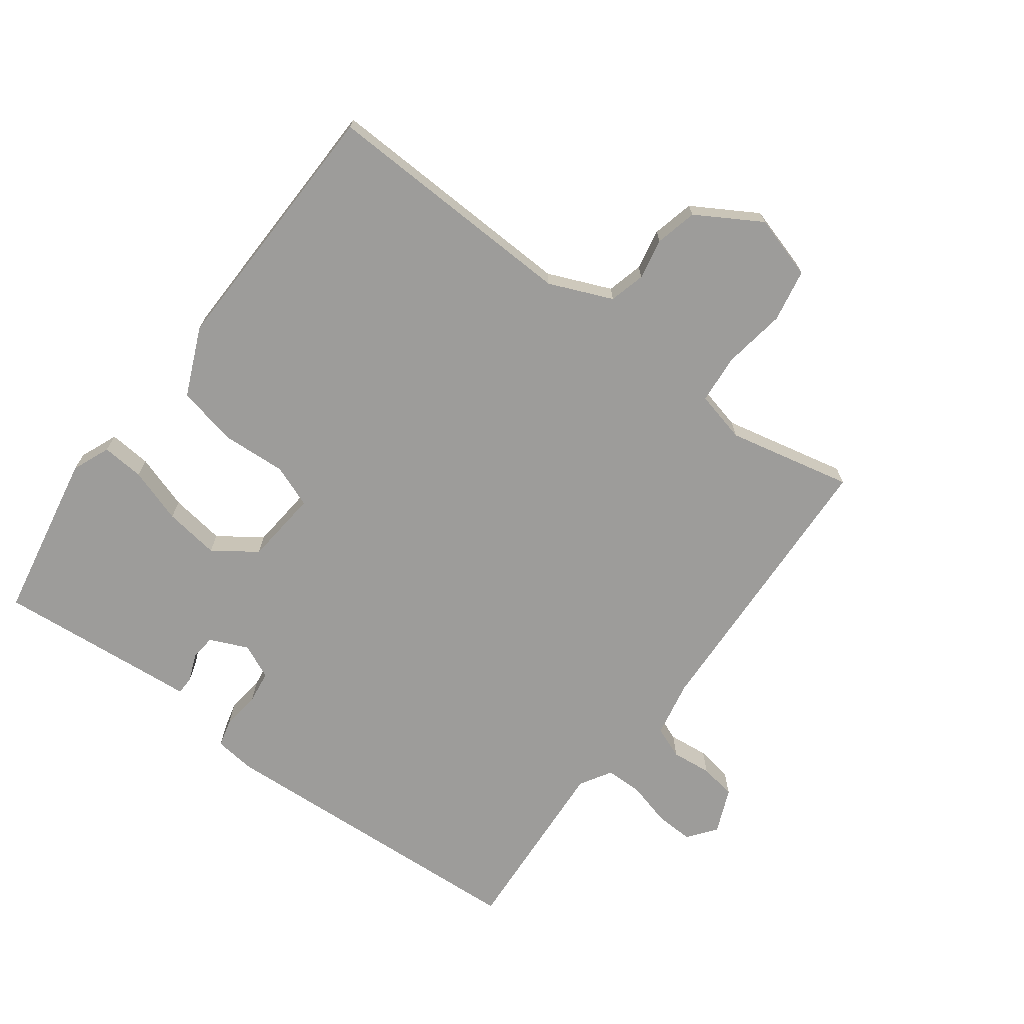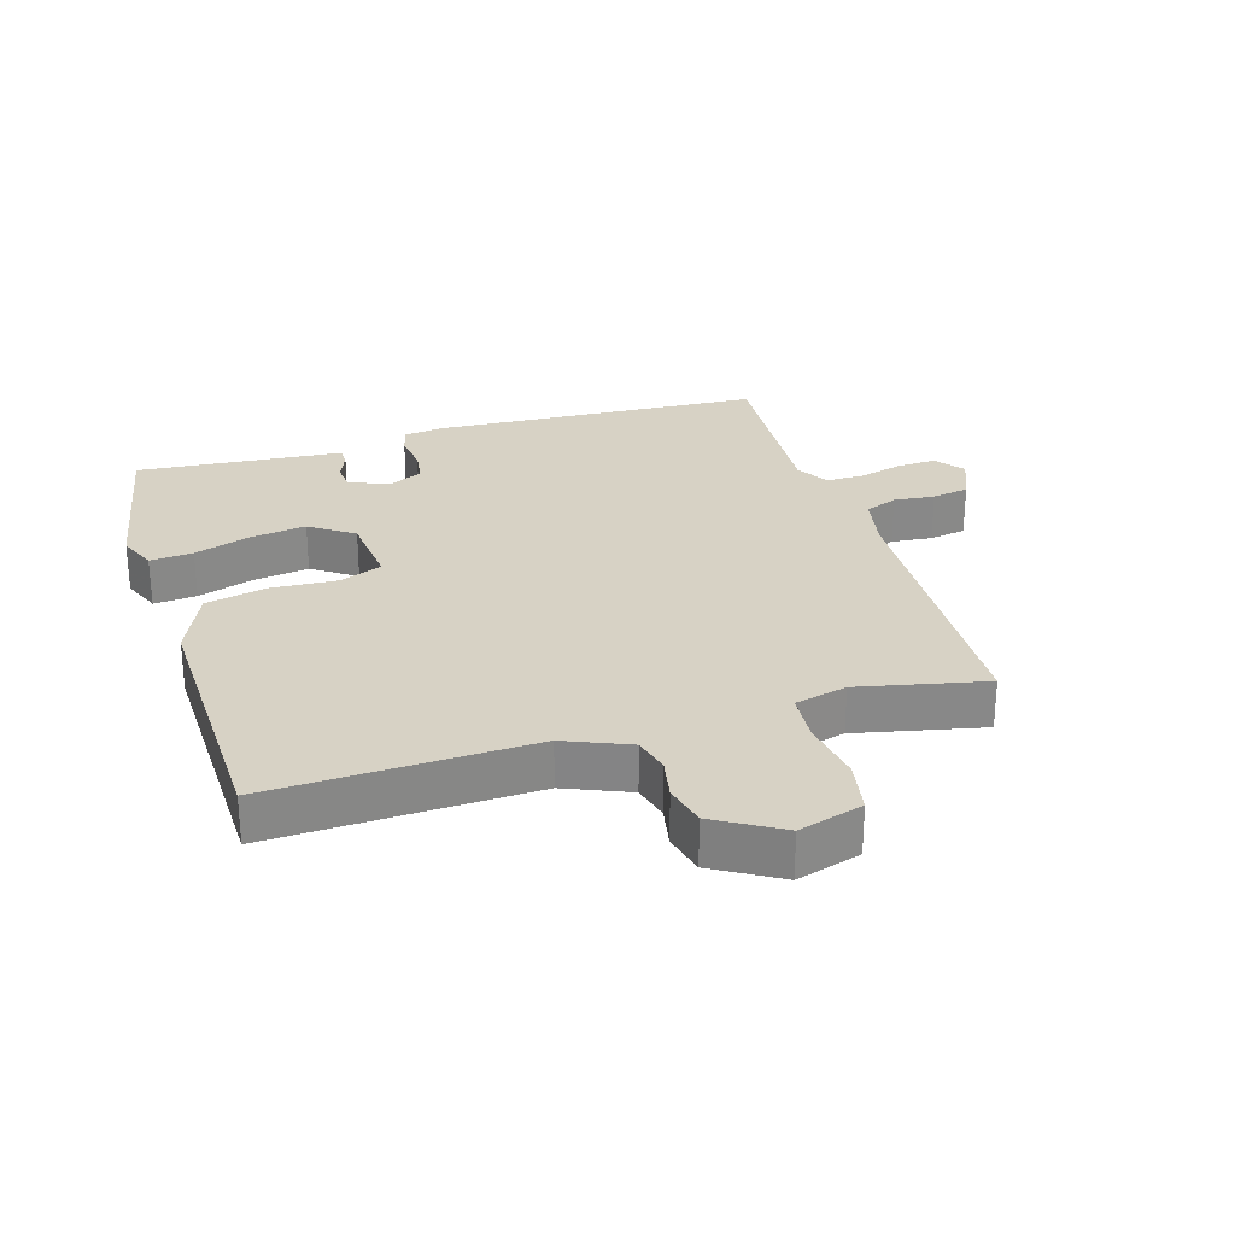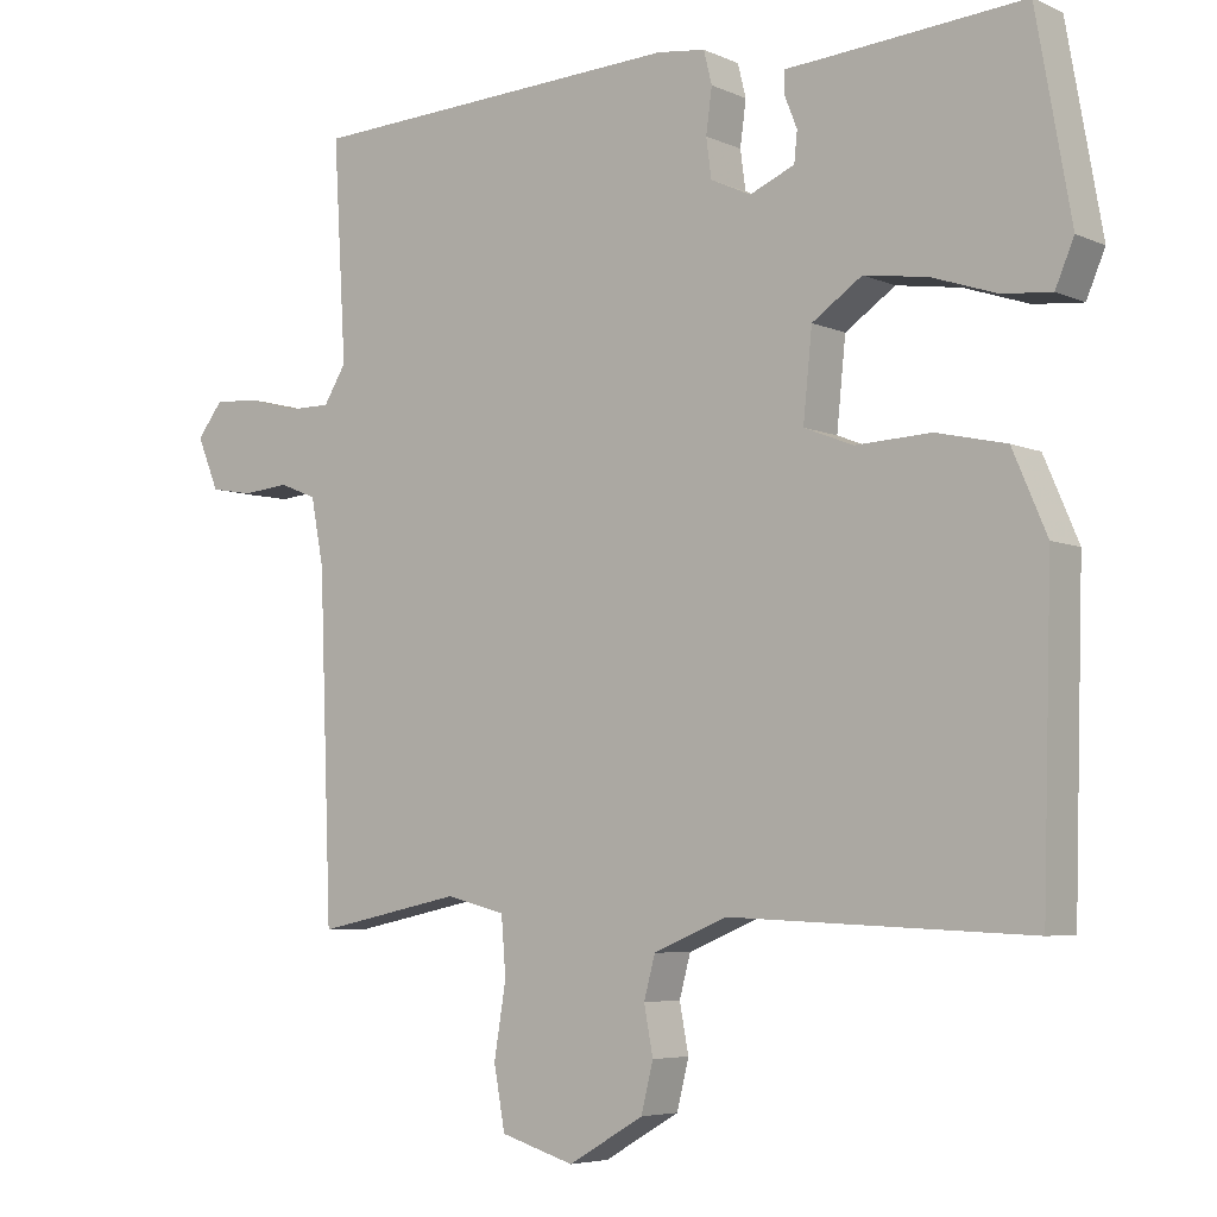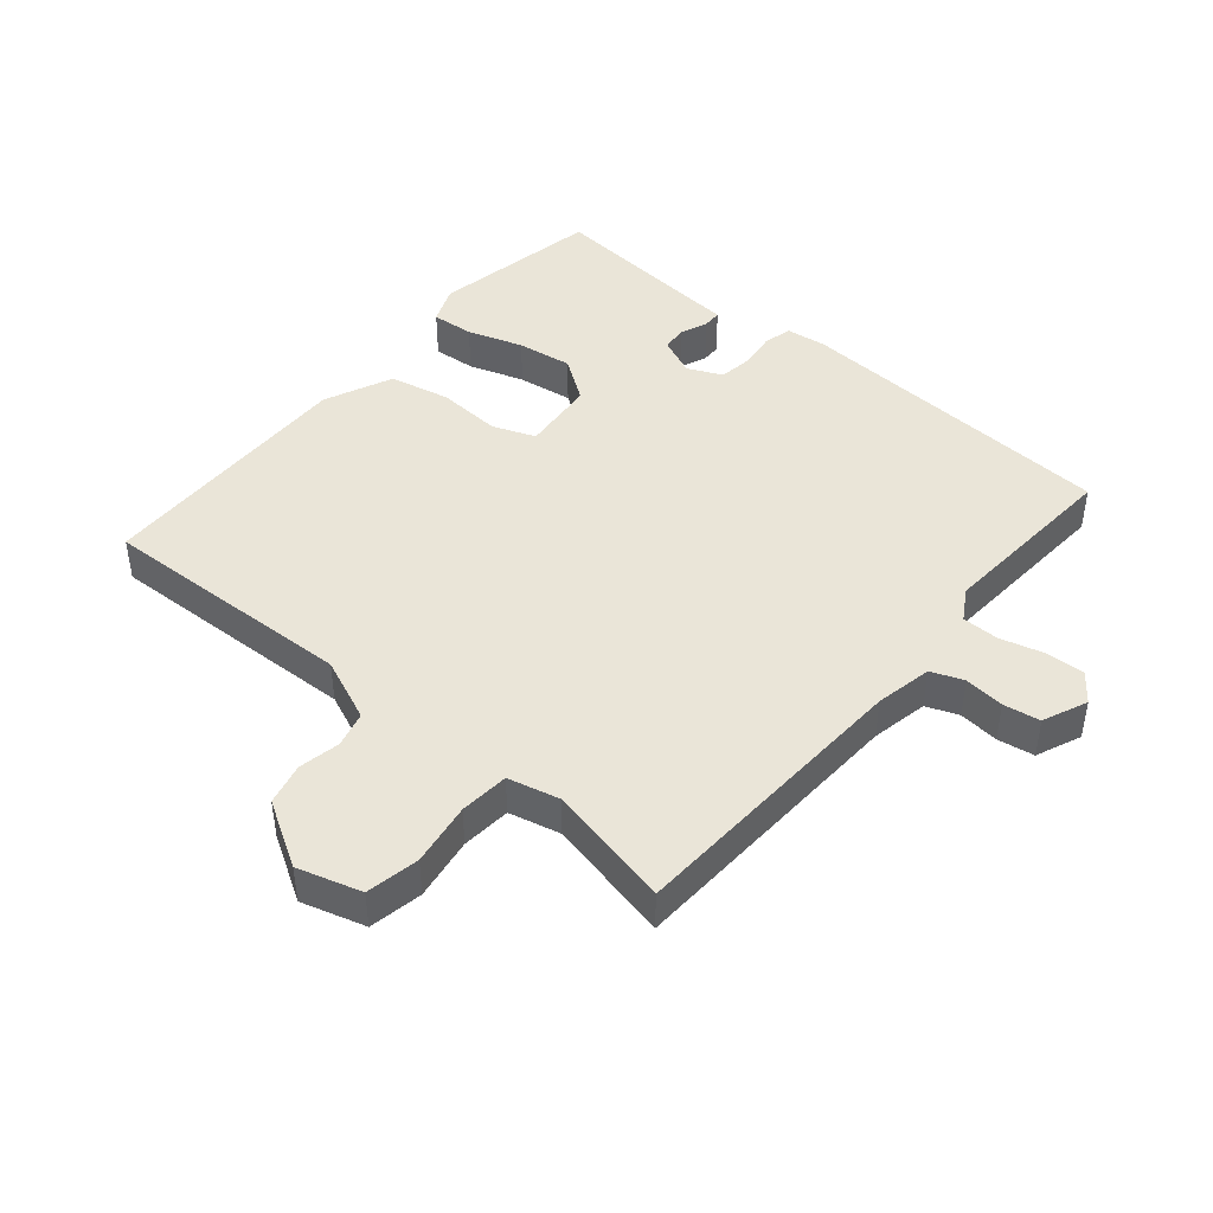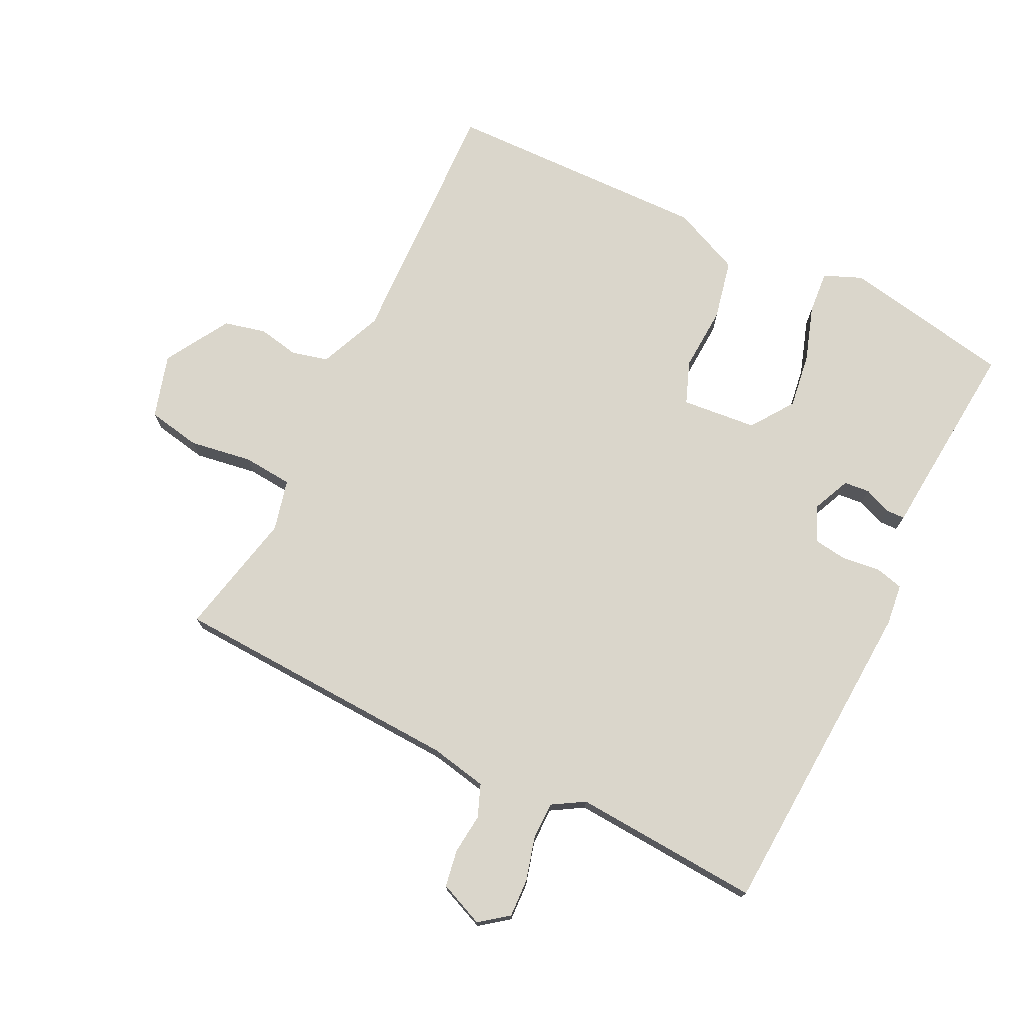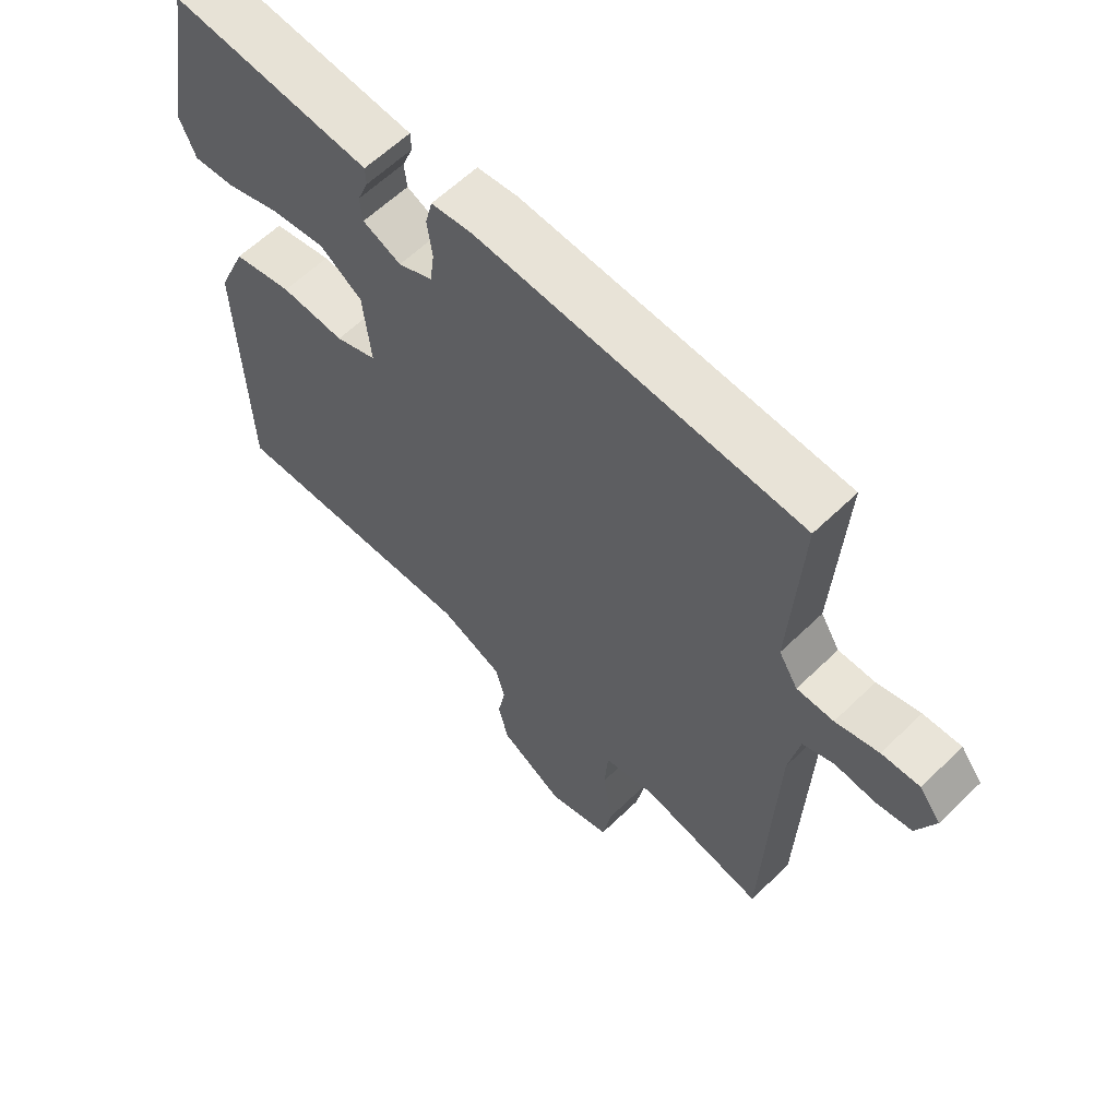
<metadata>
{"format":"obj","ext":"obj","renderer":"f3d","projection":"perspective","resolution":1024,"background":"white","views":[{"elev":-70.2,"azim":143.8,"up":"+Y"},{"elev":27.6,"azim":163.4,"up":"+Y"},{"elev":-5.5,"azim":36.8,"up":"+Z"},{"elev":44.5,"azim":-139.4,"up":"+Y"},{"elev":74.0,"azim":-63.4,"up":"+Y"},{"elev":61.0,"azim":-134.6,"up":"+Z"}]}
</metadata>
<code>
v 0.5 0.07 0.5
v 0.547 0.07 0.236
v 0.522 0.07 0.177
v 0.456 0.07 0.183
v 0.37 0.07 0.212
v 0.284 0.07 0.225
v 0.217 0.07 0.179
v 0.205 0.07 0.062
v 0.271 0.07 0.036
v 0.372 0.07 0.041
v 0.466 0.07 0.02
v 0.512 0.07 -0.087
v 0.5 0.07 -0.5
v 0.098 0.07 -0.482
v -0.001 0.07 -0.523
v -0.016 0.07 -0.579
v -0.004 0.07 -0.643
v -0.02 0.07 -0.708
v -0.121 0.07 -0.767
v -0.22 0.07 -0.737
v -0.235 0.07 -0.654
v -0.219 0.07 -0.556
v -0.225 0.07 -0.479
v -0.305 0.07 -0.459
v -0.5 0.07 -0.5
v -0.517 0.07 -0.046
v -0.534 0.07 0.043
v -0.584 0.07 0.063
v -0.647 0.07 0.057
v -0.704 0.07 0.067
v -0.733 0.07 0.137
v -0.699 0.07 0.181
v -0.639 0.07 0.178
v -0.571 0.07 0.159
v -0.513 0.07 0.159
v -0.483 0.07 0.208
v -0.5 0.07 0.5
v 0.007 0.07 0.525
v 0.071 0.07 0.517
v 0.082 0.07 0.473
v 0.074 0.07 0.414
v 0.081 0.07 0.362
v 0.135 0.07 0.337
v 0.195 0.07 0.363
v 0.199 0.07 0.403
v 0.182 0.07 0.446
v 0.183 0.07 0.475
v 0.238 0.07 0.479
v 0.5 0 0.5
v 0.547 0 0.236
v 0.522 0 0.177
v 0.456 0 0.183
v 0.37 0 0.212
v 0.284 0 0.225
v 0.217 0 0.179
v 0.205 0 0.062
v 0.271 0 0.036
v 0.372 0 0.041
v 0.466 0 0.02
v 0.512 0 -0.087
v 0.5 0 -0.5
v 0.098 0 -0.482
v -0.001 0 -0.523
v -0.016 0 -0.579
v -0.004 0 -0.643
v -0.02 0 -0.708
v -0.121 0 -0.767
v -0.22 0 -0.737
v -0.235 0 -0.654
v -0.219 0 -0.556
v -0.225 0 -0.479
v -0.305 0 -0.459
v -0.5 0 -0.5
v -0.517 0 -0.046
v -0.534 0 0.043
v -0.584 0 0.063
v -0.647 0 0.057
v -0.704 0 0.067
v -0.733 0 0.137
v -0.699 0 0.181
v -0.639 0 0.178
v -0.571 0 0.159
v -0.513 0 0.159
v -0.483 0 0.208
v -0.5 0 0.5
v 0.007 0 0.525
v 0.071 0 0.517
v 0.082 0 0.473
v 0.074 0 0.414
v 0.081 0 0.362
v 0.135 0 0.337
v 0.195 0 0.363
v 0.199 0 0.403
v 0.182 0 0.446
v 0.183 0 0.475
v 0.238 0 0.479
f 45 46 47 48
f 3 4 5
f 2 3 5
f 1 2 5
f 48 1 5
f 45 48 5
f 44 45 5
f 43 44 5 6
f 42 43 6 7
f 39 40 41
f 38 39 41
f 37 38 41
f 36 37 41
f 35 36 41 42
f 32 33 34
f 31 32 34
f 30 31 34
f 29 30 34
f 28 29 34
f 27 28 34 35
f 42 7 8
f 35 42 8
f 27 35 8
f 26 27 8
f 20 21 22
f 19 20 22
f 18 19 22
f 17 18 22
f 16 17 22
f 15 16 22 23
f 14 15 23 24
f 13 14 24
f 12 13 24
f 11 12 24
f 10 11 24
f 9 10 24
f 24 25 26
f 9 24 26
f 8 9 26
f 96 95 94 93
f 53 52 51
f 53 51 50
f 53 50 49
f 53 49 96
f 53 96 93
f 53 93 92
f 54 53 92 91
f 55 54 91 90
f 89 88 87
f 89 87 86
f 89 86 85
f 89 85 84
f 90 89 84 83
f 82 81 80
f 82 80 79
f 82 79 78
f 82 78 77
f 82 77 76
f 83 82 76 75
f 56 55 90
f 56 90 83
f 56 83 75
f 56 75 74
f 70 69 68
f 70 68 67
f 70 67 66
f 70 66 65
f 70 65 64
f 71 70 64 63
f 72 71 63 62
f 72 62 61
f 72 61 60
f 72 60 59
f 72 59 58
f 72 58 57
f 74 73 72
f 74 72 57
f 74 57 56
f 1 49 50 2
f 2 50 51 3
f 3 51 52 4
f 4 52 53 5
f 5 53 54 6
f 6 54 55 7
f 7 55 56 8
f 8 56 57 9
f 9 57 58 10
f 10 58 59 11
f 11 59 60 12
f 12 60 61 13
f 13 61 62 14
f 14 62 63 15
f 15 63 64 16
f 16 64 65 17
f 17 65 66 18
f 18 66 67 19
f 19 67 68 20
f 20 68 69 21
f 21 69 70 22
f 22 70 71 23
f 23 71 72 24
f 24 72 73 25
f 25 73 74 26
f 26 74 75 27
f 27 75 76 28
f 28 76 77 29
f 29 77 78 30
f 30 78 79 31
f 31 79 80 32
f 32 80 81 33
f 33 81 82 34
f 34 82 83 35
f 35 83 84 36
f 36 84 85 37
f 37 85 86 38
f 38 86 87 39
f 39 87 88 40
f 40 88 89 41
f 41 89 90 42
f 42 90 91 43
f 43 91 92 44
f 44 92 93 45
f 45 93 94 46
f 46 94 95 47
f 47 95 96 48
f 48 96 49 1

</code>
